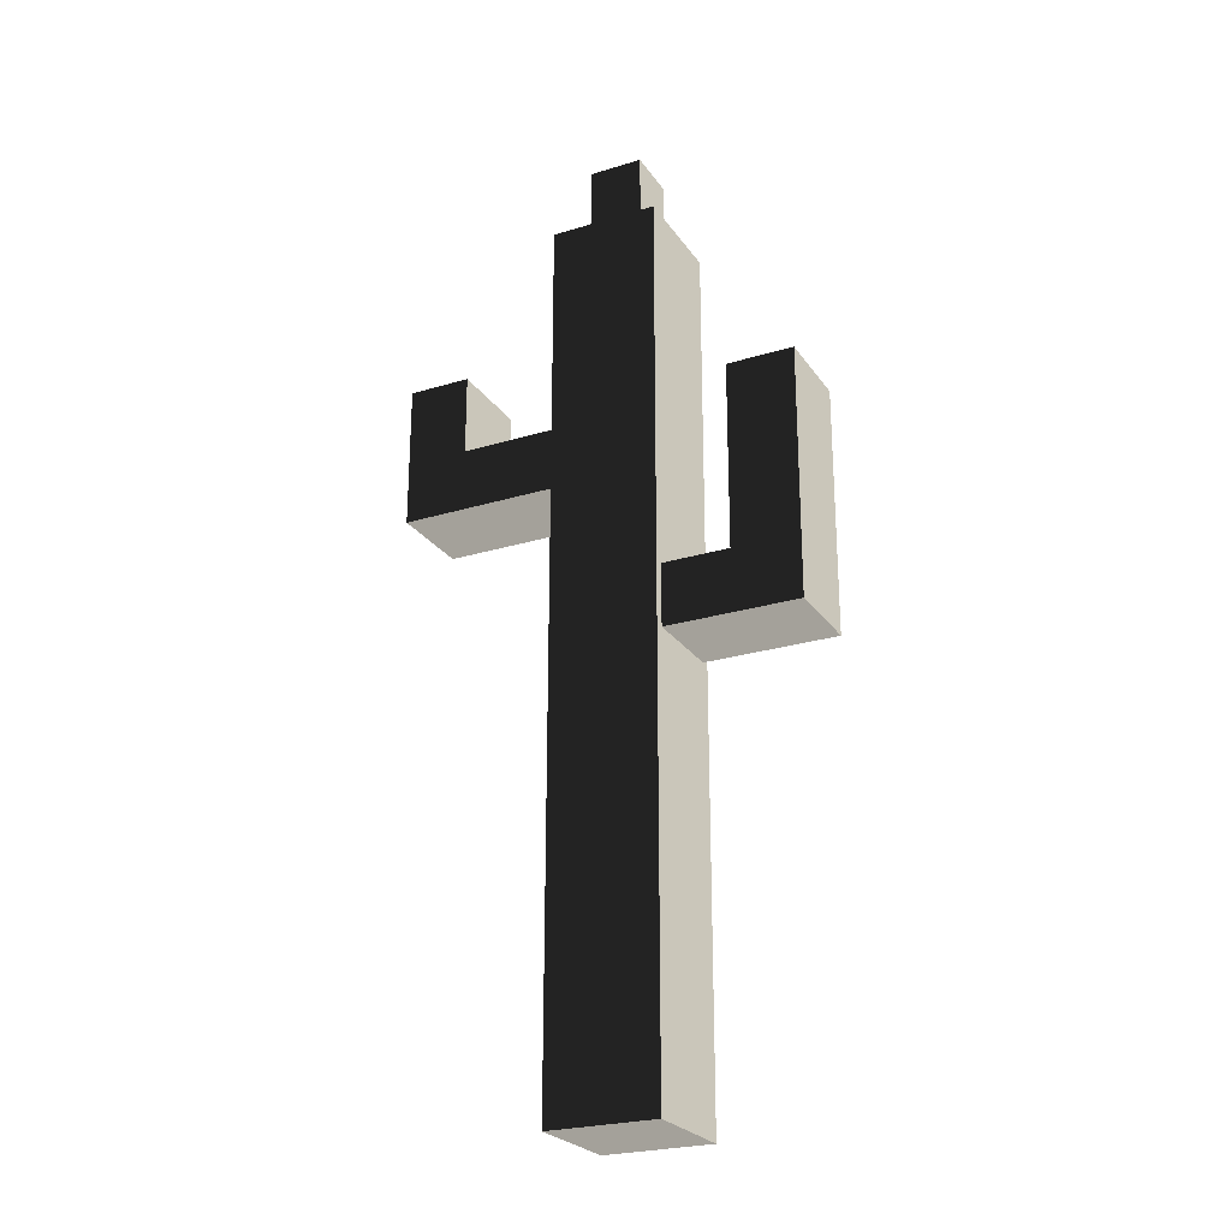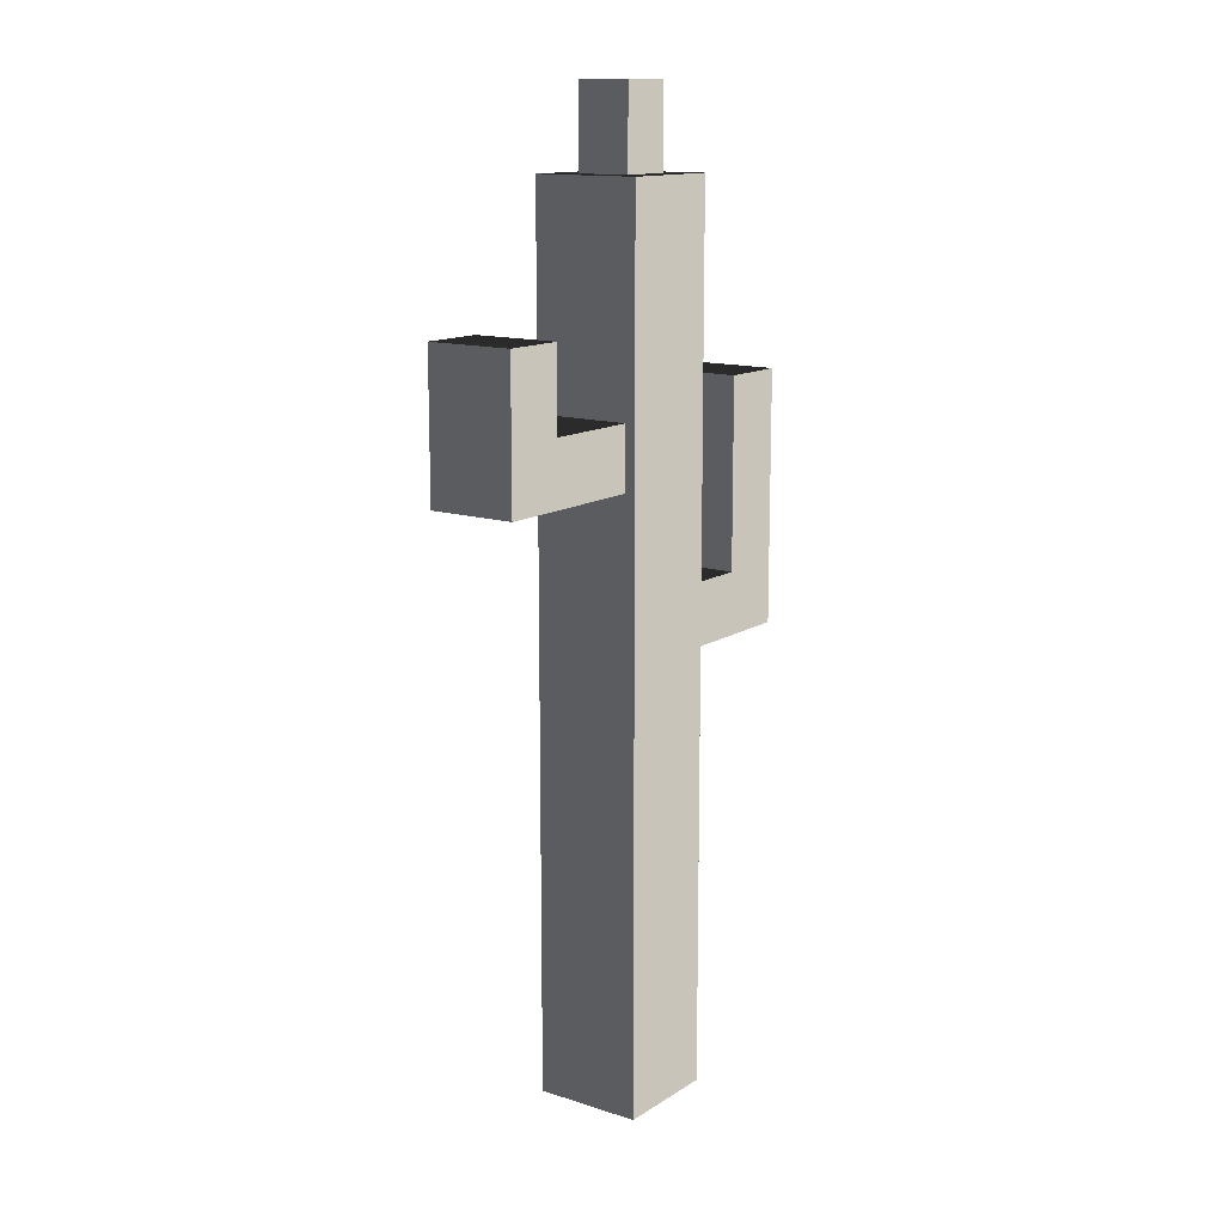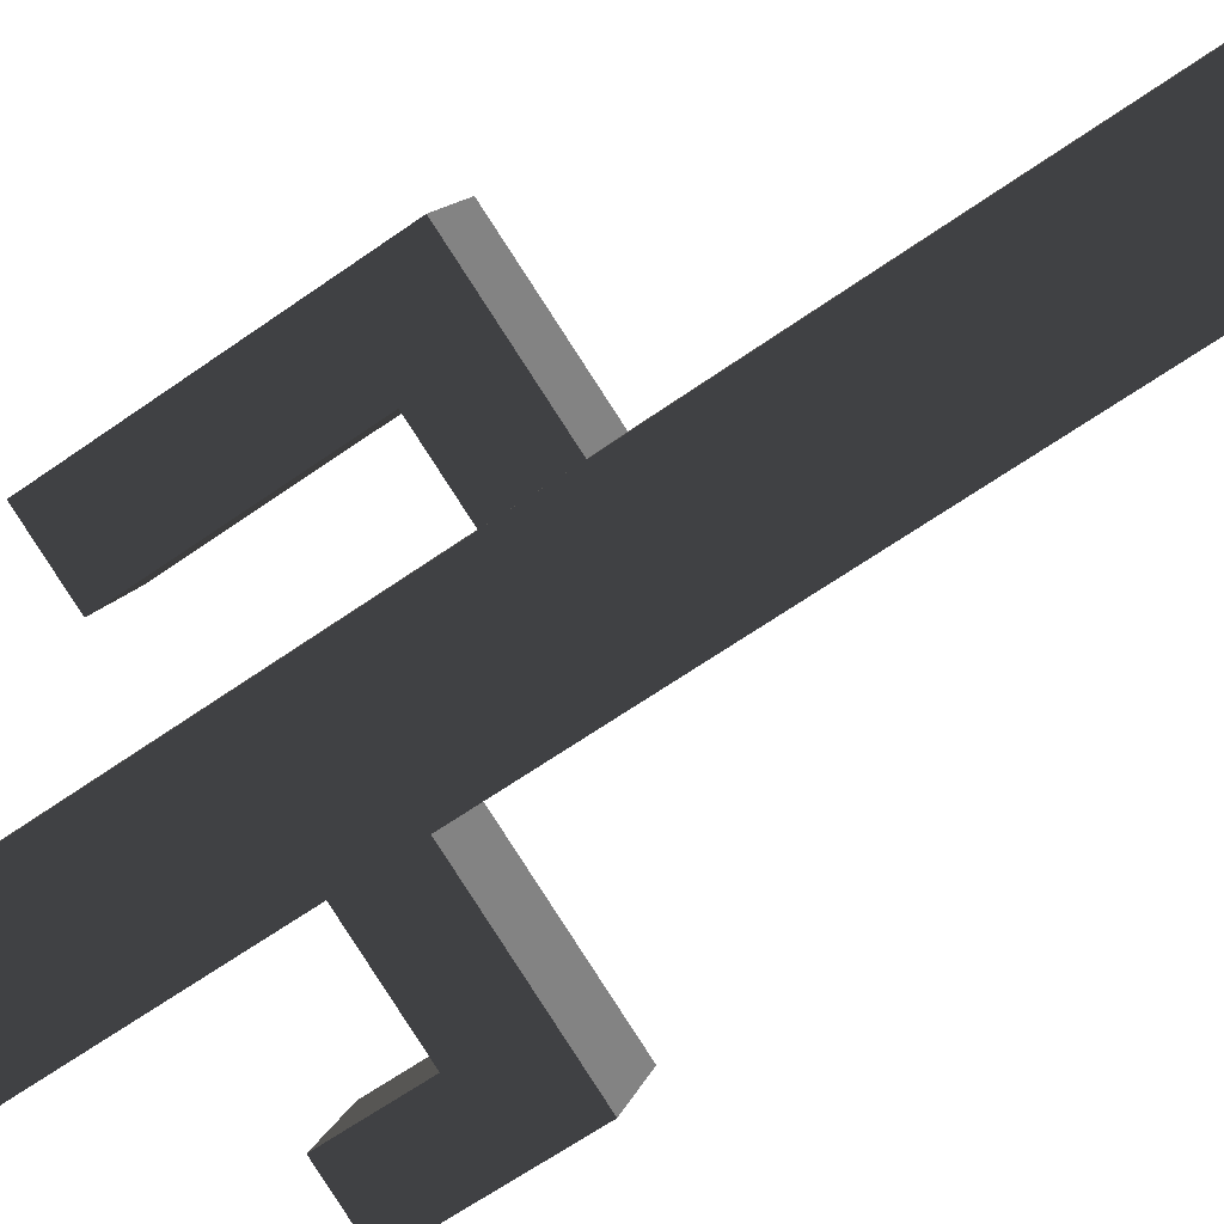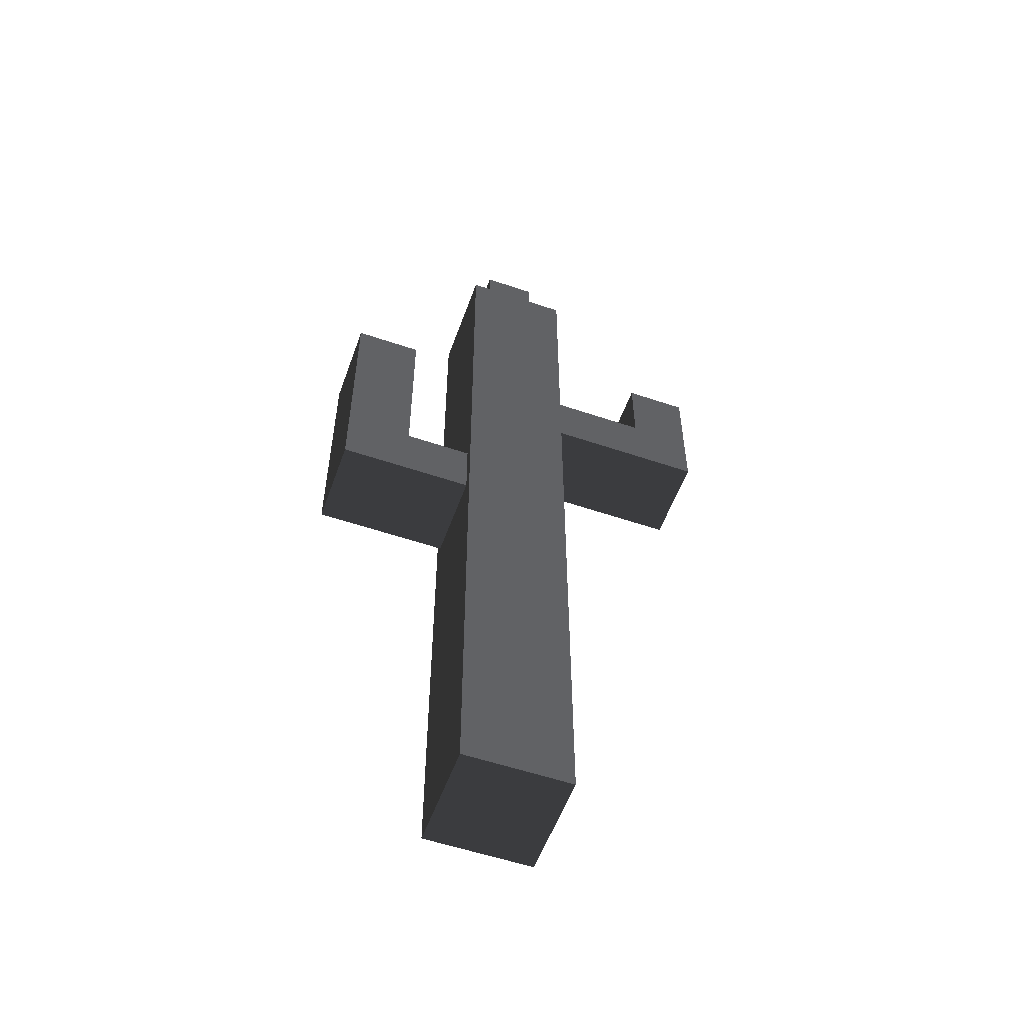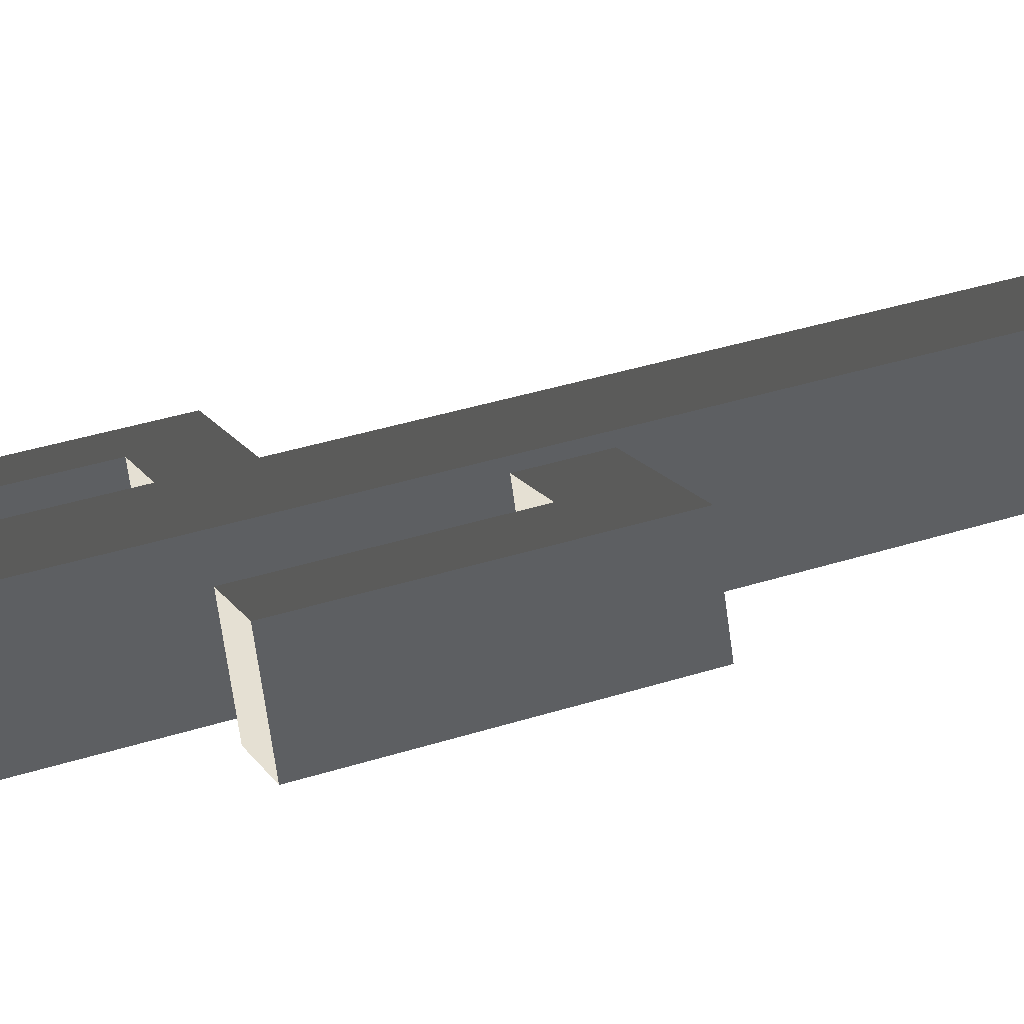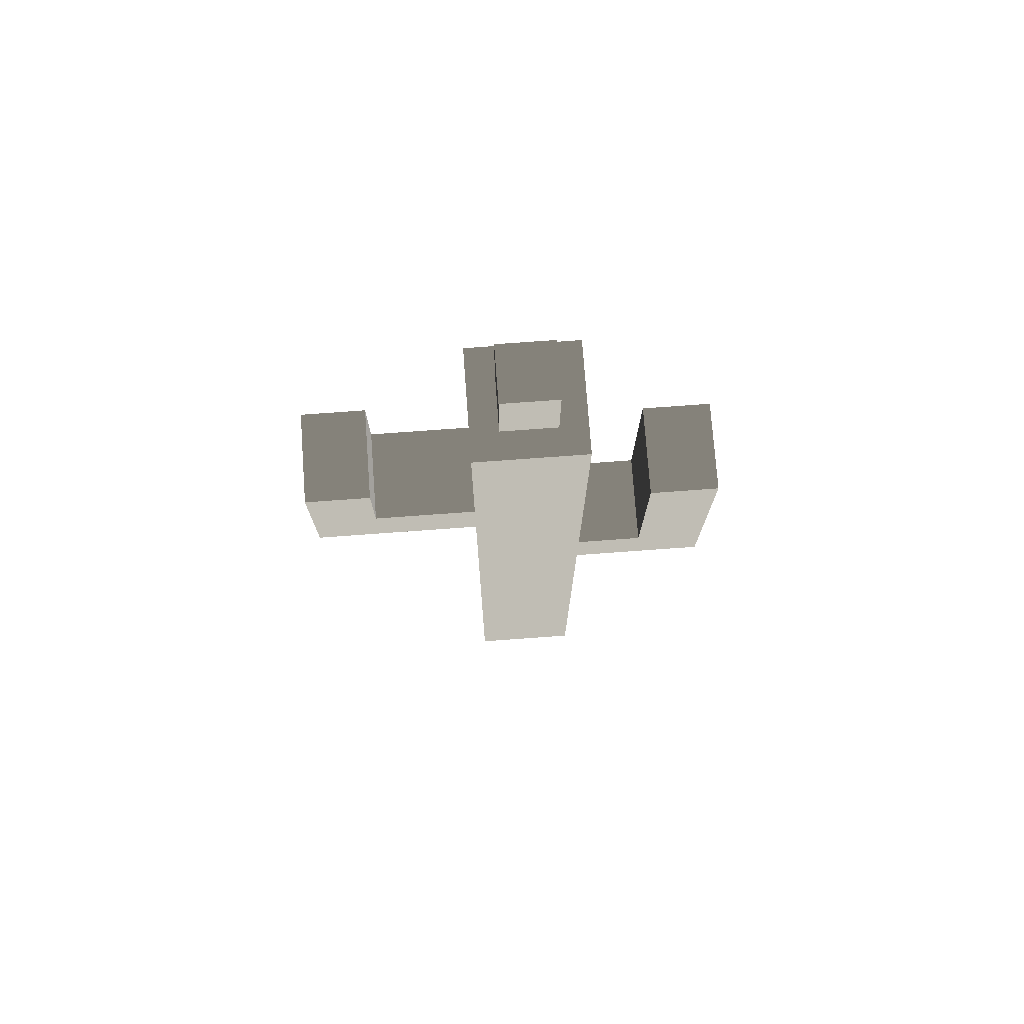
<metadata>
{"format":"obj","ext":"obj","renderer":"f3d","projection":"perspective","resolution":1024,"background":"white","views":[{"elev":-24.9,"azim":48.3,"up":"+Z"},{"elev":13.4,"azim":-32.2,"up":"+Z"},{"elev":-61.0,"azim":126.1,"up":"+Y"},{"elev":-55.5,"azim":-177.7,"up":"+Z"},{"elev":38.1,"azim":68.1,"up":"+Y"},{"elev":75.6,"azim":17.8,"up":"+Z"}]}
</metadata>
<code>
v 0.2426 0.5013 0.4911
v 0.5225 -0.1927 0.4911
v 0.5225 -0.1927 1.902
v 0.2426 0.5013 1.902
v 0.2426 0.5013 -0.08056
v 0.5225 -0.1927 -0.08056
v 0.2426 0.5013 -0.6522
v 0.5225 -0.1927 -0.6522
v 0.4969 -0.1293 -0.7206
v 0.4969 -0.1293 -1.155
v 0.5225 -0.1927 -1.224
v 0.2682 0.4379 -1.155
v 0.2426 0.5013 -1.224
v 0.2426 0.5013 -4.176
v 0.5225 -0.1927 -4.176
v 0.2682 0.4379 -0.7206
v 0.5225 -0.1927 0.4911
v -0.1715 -0.4726 0.4911
v -0.1715 -0.4726 1.902
v 0.5225 -0.1927 1.902
v 0.5225 -0.1927 -0.08056
v -0.1715 -0.4726 -0.08056
v 0.5225 -0.1927 -0.6522
v -0.1715 -0.4726 -0.6522
v 0.5225 -0.1927 -1.224
v -0.1715 -0.4726 -1.224
v 0.5225 -0.1927 -4.176
v -0.1715 -0.4726 -4.176
v -0.1715 -0.4726 0.4911
v -0.4514 0.2214 0.4911
v -0.4514 0.2214 1.902
v -0.1715 -0.4726 1.902
v -0.4259 0.158 0.4228
v -0.4259 0.158 -0.01221
v -0.4514 0.2214 -0.08056
v -0.1971 -0.4093 -0.01221
v -0.1715 -0.4726 -0.08056
v -0.1715 -0.4726 -0.6522
v -0.4514 0.2214 -0.6522
v -0.1715 -0.4726 -1.224
v -0.4514 0.2214 -1.224
v -0.1715 -0.4726 -4.176
v -0.4514 0.2214 -4.176
v -0.1971 -0.4093 0.4228
v -0.4514 0.2214 0.4911
v 0.2426 0.5013 0.4911
v 0.2426 0.5013 1.902
v -0.4514 0.2214 1.902
v -0.4514 0.2214 -0.08056
v 0.2426 0.5013 -0.08056
v -0.4514 0.2214 -0.6522
v 0.2426 0.5013 -0.6522
v -0.4514 0.2214 -1.224
v 0.2426 0.5013 -1.224
v -0.4514 0.2214 -4.176
v 0.2426 0.5013 -4.176
v 0.5225 -0.1927 -4.176
v 0.2426 0.5013 -4.176
v -0.4514 0.2214 -4.176
v -0.1715 -0.4726 -4.176
v -0.4514 0.2214 1.902
v -0.2079 0.1179 1.902
v -0.06798 -0.2291 1.902
v -0.1715 -0.4726 1.902
v 0.2426 0.5013 1.902
v 0.1391 0.2578 1.902
v 0.5225 -0.1927 1.902
v 0.279 -0.0892 1.902
v 0.279 -0.0892 1.902
v 0.279 -0.0892 2.463
v 0.1391 0.2578 2.463
v 0.1391 0.2578 1.902
v -0.06798 -0.2291 2.463
v -0.2079 0.1179 2.463
v 0.1391 0.2578 2.463
v 0.279 -0.0892 2.463
v 0.1391 0.2578 1.902
v 0.1391 0.2578 2.463
v -0.2079 0.1179 2.463
v -0.2079 0.1179 1.902
v -0.06798 -0.2291 1.902
v -0.06798 -0.2291 2.463
v 0.279 -0.0892 2.463
v 0.279 -0.0892 1.902
v -0.2079 0.1179 1.902
v -0.2079 0.1179 2.463
v -0.06798 -0.2291 2.463
v -0.06798 -0.2291 1.902
v -0.8364 -0.6671 0.4228
v -0.8364 -0.6671 0.984
v -1.065 -0.09986 0.984
v -1.065 -0.09986 0.4228
v 0.9307 0.04564 -1.155
v 1.364 0.2206 -1.155
v 1.136 0.7878 -1.155
v 0.7019 0.6129 -1.155
v 0.4969 -0.1293 -1.155
v 0.2682 0.4379 -1.155
v -1.238 -0.8291 -0.01221
v -1.467 -0.2619 -0.01221
v -1.467 -0.2619 0.4228
v -1.238 -0.8291 0.4228
v -1.238 -0.8291 0.984
v -1.467 -0.2619 0.984
v -1.065 -0.09986 0.4228
v -1.467 -0.2619 0.4228
v -1.467 -0.2619 -0.01221
v -1.065 -0.09986 -0.01221
v -0.4259 0.158 0.4228
v -0.4259 0.158 -0.01221
v -1.467 -0.2619 0.984
v -1.065 -0.09986 0.984
v -1.065 -0.09986 -0.01221
v -1.467 -0.2619 -0.01221
v -1.238 -0.8291 -0.01221
v -0.8364 -0.6671 -0.01221
v -0.4259 0.158 -0.01221
v -0.1971 -0.4093 -0.01221
v -0.8364 -0.6671 -0.01221
v -1.238 -0.8291 -0.01221
v -1.238 -0.8291 0.4228
v -0.8364 -0.6671 0.4228
v -0.1971 -0.4093 -0.01221
v -0.1971 -0.4093 0.4228
v -0.8364 -0.6671 0.984
v -1.238 -0.8291 0.984
v 1.136 0.7878 -1.155
v 1.364 0.2206 -1.155
v 1.364 0.2206 -0.7206
v 1.136 0.7878 -0.7206
v 1.136 0.7878 0.5891
v 1.364 0.2206 0.5891
v 0.7019 0.6129 -1.155
v 1.136 0.7878 -1.155
v 1.136 0.7878 -0.7206
v 0.7019 0.6129 -0.7206
v 0.2682 0.4379 -1.155
v 0.2682 0.4379 -0.7206
v 0.7019 0.6129 0.5891
v 1.136 0.7878 0.5891
v 0.9307 0.04564 -0.7206
v 1.364 0.2206 -0.7206
v 1.364 0.2206 -1.155
v 0.9307 0.04564 -1.155
v 0.4969 -0.1293 -0.7206
v 0.4969 -0.1293 -1.155
v 1.364 0.2206 0.5891
v 0.9307 0.04564 0.5891
v 0.2682 0.4379 -0.7206
v 0.7019 0.6129 -0.7206
v 0.9307 0.04564 -0.7206
v 0.4969 -0.1293 -0.7206
v -0.1971 -0.4093 0.4228
v -0.8364 -0.6671 0.4228
v -1.065 -0.09986 0.4228
v -0.4259 0.158 0.4228
v -0.8364 -0.6671 0.984
v -1.238 -0.8291 0.984
v -1.467 -0.2619 0.984
v -1.065 -0.09986 0.984
v 0.7019 0.6129 0.5891
v 1.136 0.7878 0.5891
v 1.364 0.2206 0.5891
v 0.9307 0.04564 0.5891
v 0.7019 0.6129 -0.7206
v 0.7019 0.6129 0.5891
v 0.9307 0.04564 0.5891
v 0.9307 0.04564 -0.7206
g Cactus_(35)_930_105
f 1 3 2
f 1 4 3
f 5 1 2
f 5 2 6
f 7 5 6
f 7 6 8
f 9 7 8
f 10 9 8
f 10 8 11
f 12 10 11
f 12 11 13
f 14 13 11
f 14 11 15
f 16 13 7
f 16 12 13
f 9 16 7
f 17 19 18
f 17 20 19
f 21 17 18
f 21 18 22
f 23 21 22
f 23 22 24
f 25 23 24
f 25 24 26
f 27 25 26
f 27 26 28
f 29 31 30
f 29 32 31
f 33 29 30
f 34 33 30
f 34 30 35
f 36 34 35
f 36 35 37
f 38 37 35
f 38 35 39
f 40 38 39
f 40 39 41
f 42 40 41
f 42 41 43
f 44 37 29
f 44 36 37
f 33 44 29
f 45 47 46
f 45 48 47
f 49 45 46
f 49 46 50
f 51 49 50
f 51 50 52
f 53 51 52
f 53 52 54
f 55 53 54
f 55 54 56
f 57 59 58
f 57 60 59
f 61 63 62
f 61 64 63
f 65 61 62
f 65 62 66
f 67 65 66
f 67 66 68
f 64 68 63
f 64 67 68
f 69 71 70
f 69 72 71
f 73 75 74
f 73 76 75
f 77 79 78
f 77 80 79
f 81 83 82
f 81 84 83
f 85 87 86
f 85 88 87
f 89 91 90
f 89 92 91
f 93 95 94
f 93 96 95
f 97 96 93
f 97 98 96
f 99 101 100
f 99 102 101
f 101 102 103
f 101 103 104
f 105 107 106
f 105 108 107
f 109 108 105
f 109 110 108
f 105 106 111
f 105 111 112
f 113 115 114
f 113 116 115
f 117 116 113
f 117 118 116
f 119 121 120
f 119 122 121
f 123 122 119
f 123 124 122
f 121 122 125
f 121 125 126
f 127 129 128
f 127 130 129
f 129 130 131
f 129 131 132
f 133 135 134
f 133 136 135
f 137 136 133
f 137 138 136
f 135 136 139
f 135 139 140
f 141 143 142
f 141 144 143
f 145 144 141
f 145 146 144
f 141 142 147
f 141 147 148
f 149 151 150
f 149 152 151
f 153 155 154
f 153 156 155
f 157 159 158
f 157 160 159
f 161 163 162
f 161 164 163
f 165 167 166
f 165 168 167

</code>
